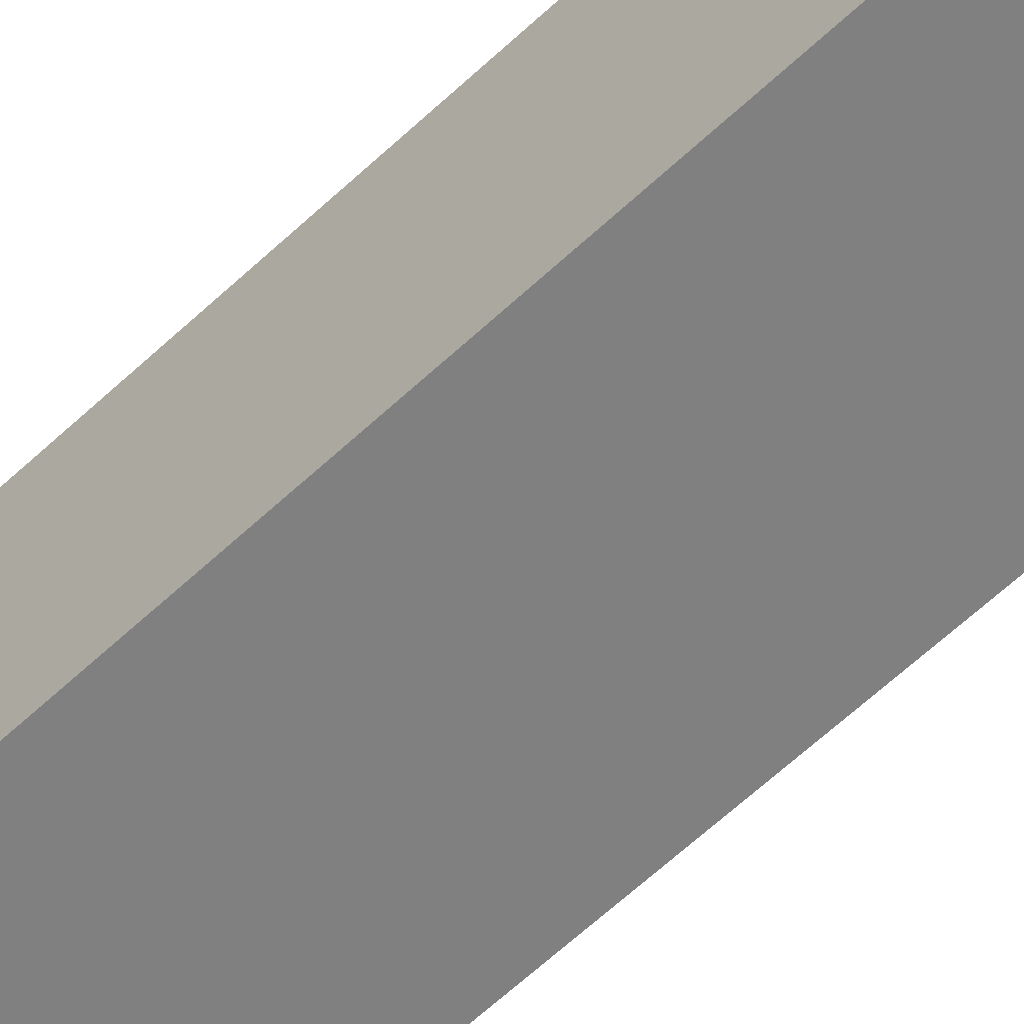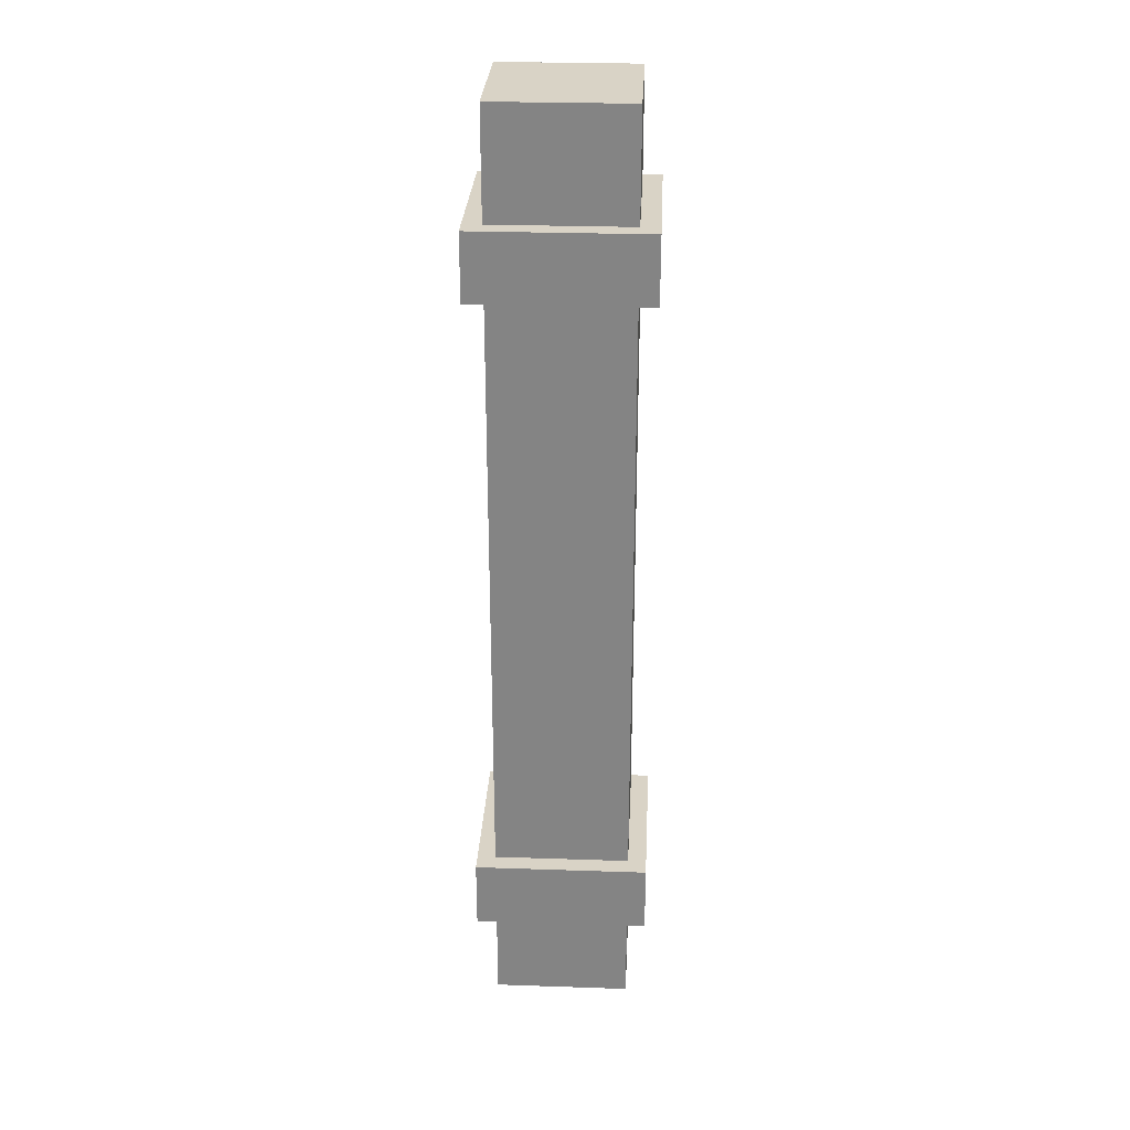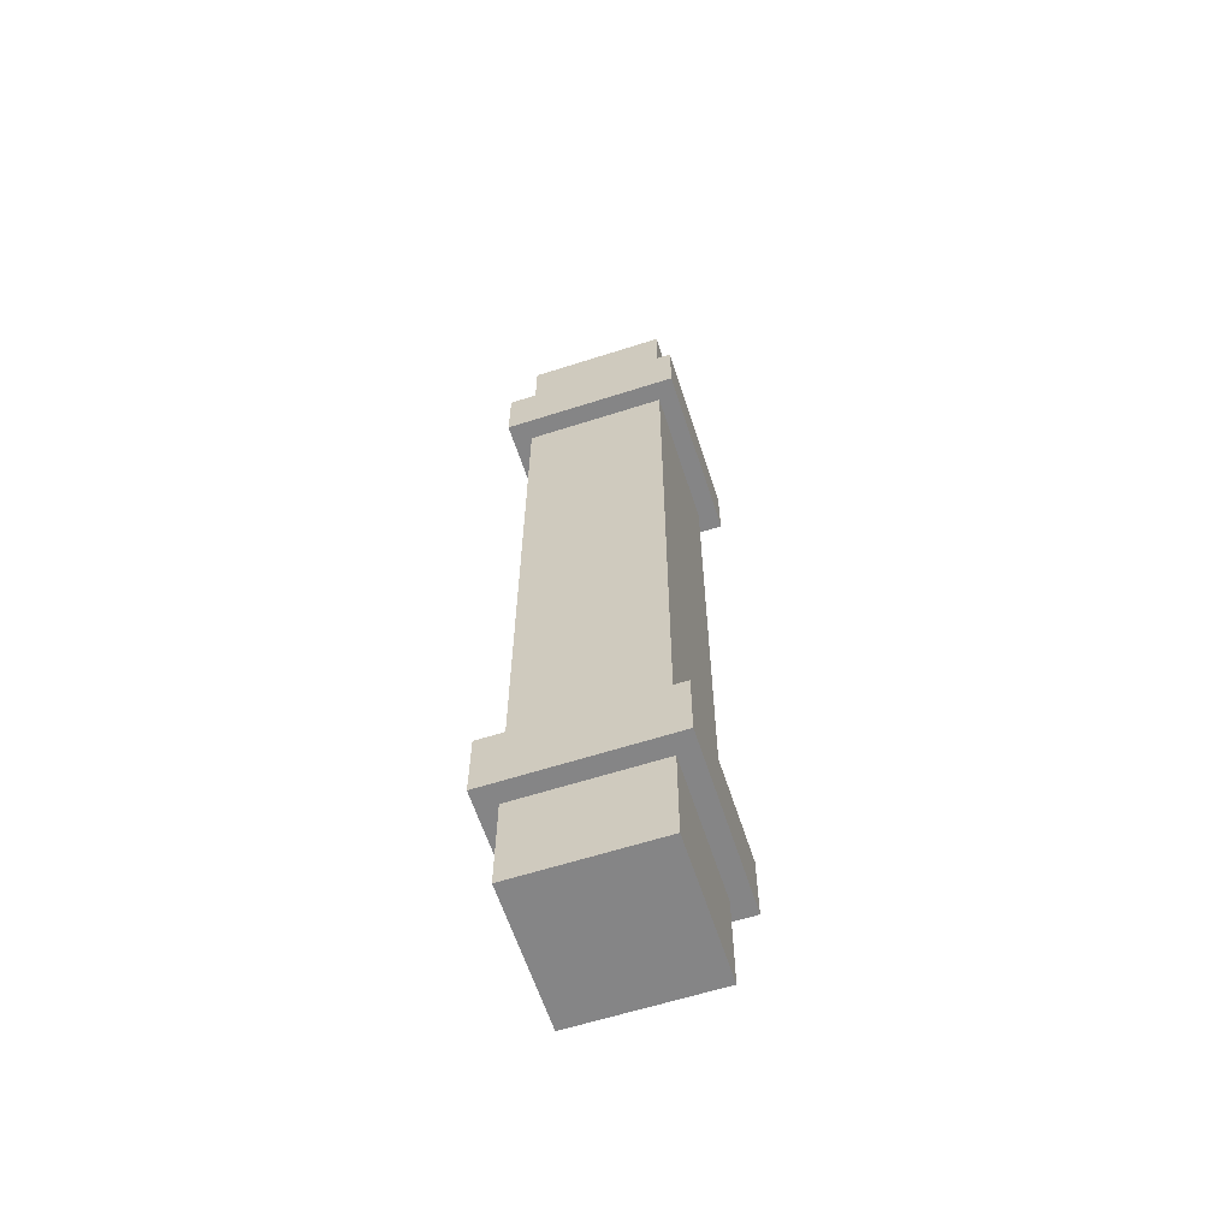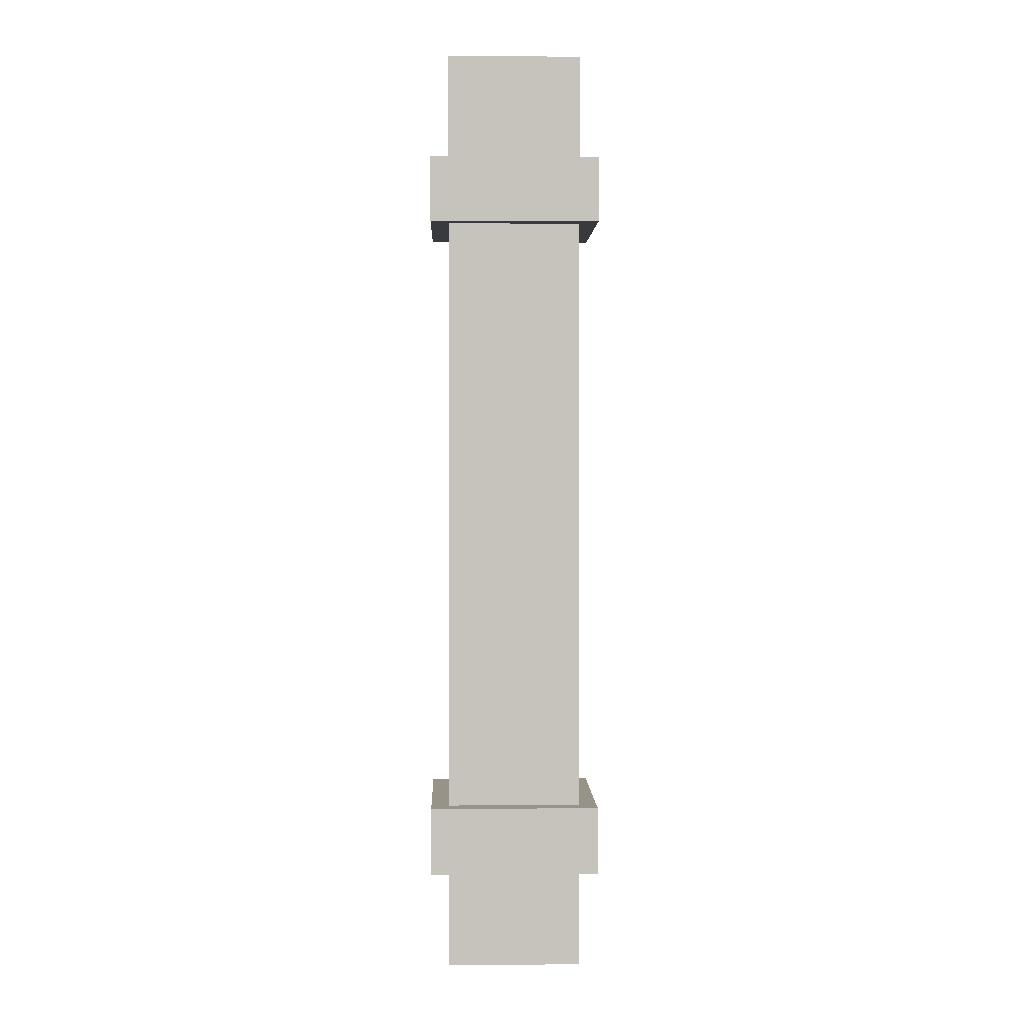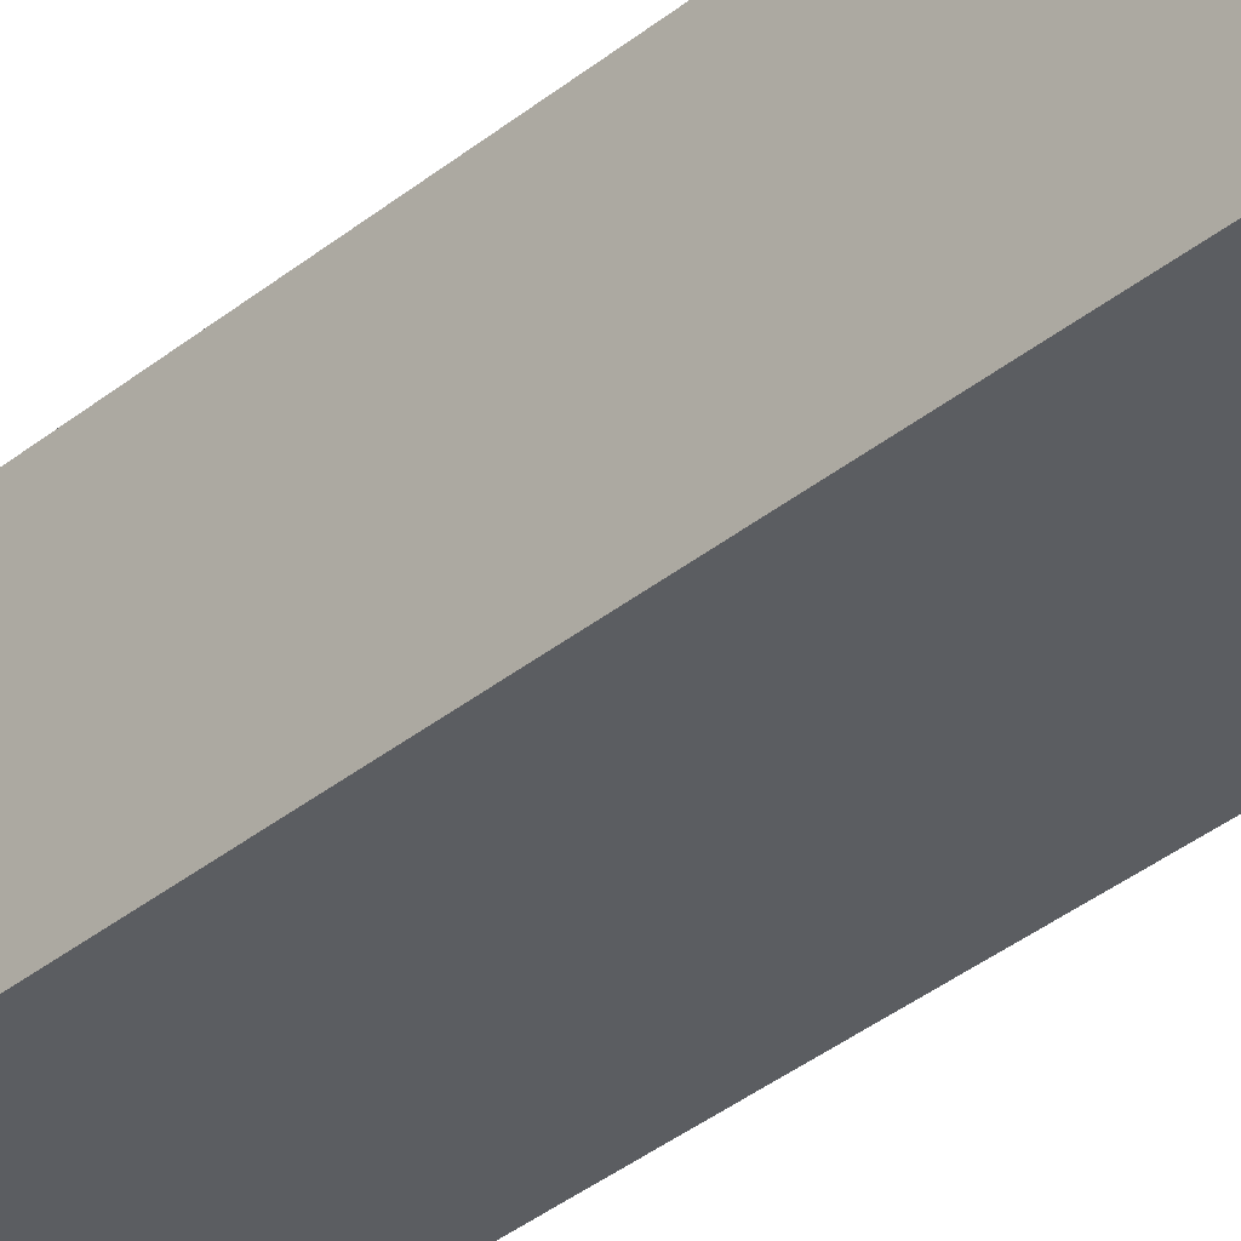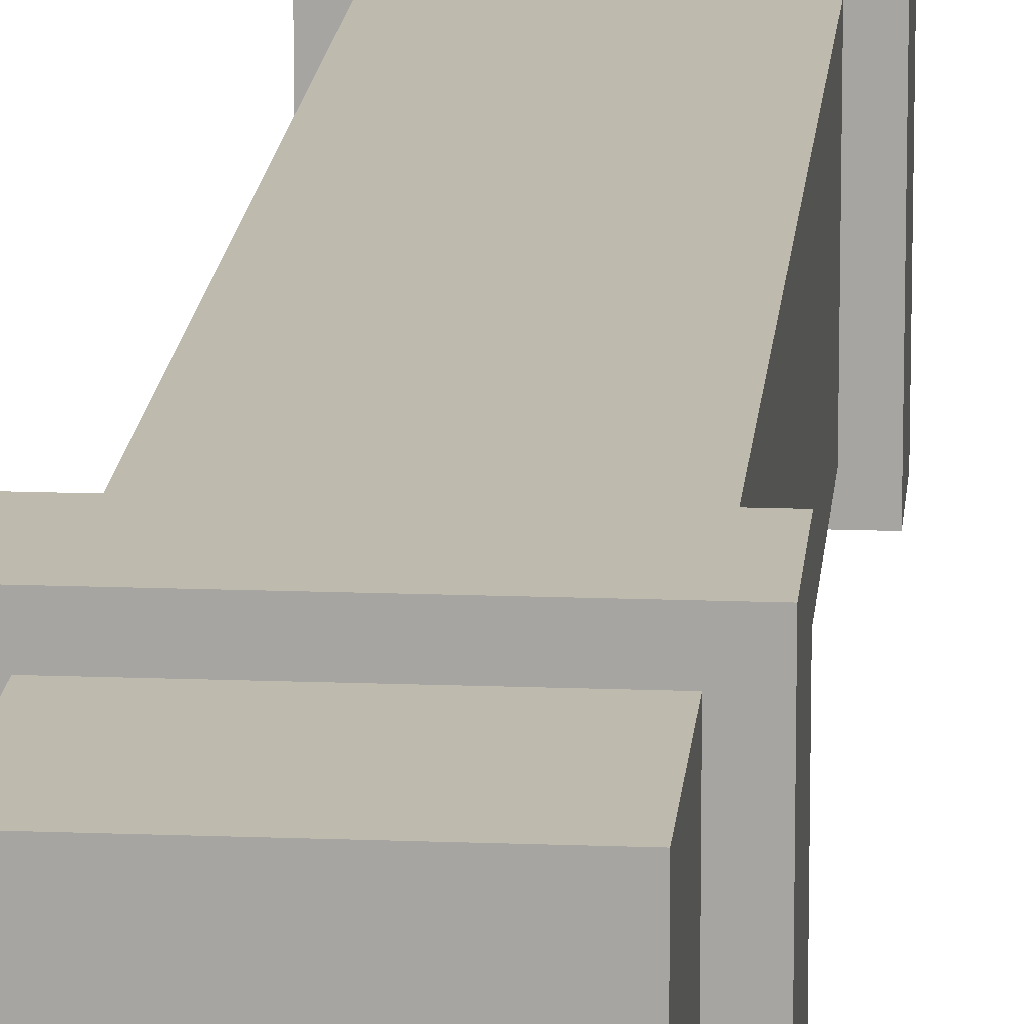
<metadata>
{"format":"obj","ext":"obj","renderer":"f3d","projection":"perspective","resolution":1024,"background":"white","views":[{"elev":-60.1,"azim":134.2,"up":"+Z"},{"elev":28.3,"azim":-87.1,"up":"+Y"},{"elev":-61.9,"azim":108.0,"up":"+Y"},{"elev":1.6,"azim":88.2,"up":"+Y"},{"elev":-35.6,"azim":-43.0,"up":"+Z"},{"elev":15.4,"azim":4.7,"up":"+Z"}]}
</metadata>
<code>
v -0.4559 4.09 0.4559
v -0.4559 4.438 0.4559
v 0.4559 4.438 0.4559
v 0.4559 4.09 0.4559
v -0.3587 5 0.3587
v -0.3587 5 -0.3587
v 0.3587 5 -0.3587
v 0.3587 5 0.3587
v -0.4559 4.438 -0.4559
v -0.4559 4.09 -0.4559
v 0.4559 4.09 -0.4559
v 0.4559 4.438 -0.4559
v -0.3587 -2.384e-07 -0.3587
v -0.3587 -2.384e-07 0.3587
v 0.3587 -2.384e-07 0.3587
v 0.3587 -2.384e-07 -0.3587
v 0.4559 4.09 0.4559
v 0.4559 4.438 0.4559
v 0.4559 4.438 -0.4559
v 0.4559 4.09 -0.4559
v -0.4559 4.09 -0.4559
v -0.4559 4.438 -0.4559
v -0.4559 4.438 0.4559
v -0.4559 4.09 0.4559
v -0.3587 4.438 0.3587
v -0.3587 5 0.3587
v 0.3587 5 0.3587
v 0.3587 4.438 0.3587
v -0.3587 4.438 -0.3587
v -0.3587 5 -0.3587
v -0.3587 5 0.3587
v -0.3587 4.438 0.3587
v -0.3587 5 -0.3587
v -0.3587 4.438 -0.3587
v 0.3587 4.438 -0.3587
v 0.3587 5 -0.3587
v 0.3587 4.438 0.3587
v 0.3587 5 0.3587
v 0.3587 5 -0.3587
v 0.3587 4.438 -0.3587
v -0.3587 0.889 -0.3587
v -0.3587 4.09 -0.3587
v -0.3587 4.09 0.3587
v -0.3587 0.889 0.3587
v -0.3587 0.889 0.3587
v -0.3587 4.09 0.3587
v 0.3587 4.09 0.3587
v 0.3587 0.889 0.3587
v 0.3587 0.889 0.3587
v 0.3587 4.09 0.3587
v 0.3587 4.09 -0.3587
v 0.3587 0.889 -0.3587
v -0.3587 4.09 -0.3587
v -0.3587 0.889 -0.3587
v 0.3587 0.889 -0.3587
v 0.3587 4.09 -0.3587
v -0.4559 0.5257 -0.4559
v -0.4559 0.889 -0.4559
v -0.4559 0.889 0.4559
v -0.4559 0.5257 0.4559
v -0.4559 0.5257 0.4559
v -0.4559 0.889 0.4559
v 0.4559 0.889 0.4559
v 0.4559 0.5257 0.4559
v 0.4559 0.5257 0.4559
v 0.4559 0.889 0.4559
v 0.4559 0.889 -0.4559
v 0.4559 0.5257 -0.4559
v -0.4559 0.889 -0.4559
v -0.4559 0.5257 -0.4559
v 0.4559 0.5257 -0.4559
v 0.4559 0.889 -0.4559
v -0.3587 -2.384e-07 -0.3587
v -0.3587 0.5257 -0.3587
v -0.3587 0.5257 0.3587
v -0.3587 -2.384e-07 0.3587
v -0.3587 -2.384e-07 0.3587
v -0.3587 0.5257 0.3587
v 0.3587 0.5257 0.3587
v 0.3587 -2.384e-07 0.3587
v 0.3587 -2.384e-07 0.3587
v 0.3587 0.5257 0.3587
v 0.3587 0.5257 -0.3587
v 0.3587 -2.384e-07 -0.3587
v -0.3587 0.5257 -0.3587
v -0.3587 -2.384e-07 -0.3587
v 0.3587 -2.384e-07 -0.3587
v 0.3587 0.5257 -0.3587
v -0.3587 4.09 0.3587
v -0.4559 4.09 0.4559
v 0.4559 4.09 0.4559
v 0.3587 4.09 0.3587
v 0.4559 4.09 -0.4559
v 0.3587 4.09 -0.3587
v -0.4559 4.09 -0.4559
v -0.3587 4.09 -0.3587
v 0.3587 4.438 0.3587
v 0.4559 4.438 0.4559
v -0.4559 4.438 0.4559
v -0.3587 4.438 0.3587
v 0.3587 4.438 -0.3587
v 0.4559 4.438 -0.4559
v -0.3587 4.438 -0.3587
v -0.4559 4.438 -0.4559
v -0.3587 0.5257 -0.3587
v -0.4559 0.5257 -0.4559
v -0.4559 0.5257 0.4559
v -0.3587 0.5257 0.3587
v 0.4559 0.5257 0.4559
v 0.3587 0.5257 0.3587
v 0.4559 0.5257 -0.4559
v 0.3587 0.5257 -0.3587
v -0.3587 0.889 0.3587
v -0.4559 0.889 0.4559
v -0.4559 0.889 -0.4559
v -0.3587 0.889 -0.3587
v 0.3587 0.889 0.3587
v 0.4559 0.889 0.4559
v 0.3587 0.889 -0.3587
v 0.4559 0.889 -0.4559
g SD_Env_Pillar_Wood_10_2746_124
f 1 3 2
f 1 4 3
f 5 7 6
f 5 8 7
f 9 11 10
f 9 12 11
f 13 15 14
f 13 16 15
f 17 19 18
f 17 20 19
f 21 23 22
f 21 24 23
f 25 27 26
f 25 28 27
f 29 31 30
f 29 32 31
f 33 35 34
f 33 36 35
f 37 39 38
f 37 40 39
f 41 43 42
f 41 44 43
f 45 47 46
f 45 48 47
f 49 51 50
f 49 52 51
f 53 55 54
f 53 56 55
f 57 59 58
f 57 60 59
f 61 63 62
f 61 64 63
f 65 67 66
f 65 68 67
f 69 71 70
f 69 72 71
f 73 75 74
f 73 76 75
f 77 79 78
f 77 80 79
f 81 83 82
f 81 84 83
f 85 87 86
f 85 88 87
f 89 91 90
f 89 92 91
f 92 93 91
f 92 94 93
f 94 95 93
f 94 96 95
f 96 90 95
f 96 89 90
f 97 99 98
f 97 100 99
f 101 97 98
f 101 98 102
f 103 101 102
f 103 102 104
f 100 104 99
f 100 103 104
f 105 107 106
f 105 108 107
f 108 109 107
f 108 110 109
f 110 111 109
f 110 112 111
f 112 106 111
f 112 105 106
f 113 115 114
f 113 116 115
f 117 113 114
f 117 114 118
f 119 117 118
f 119 118 120
f 116 120 115
f 116 119 120

</code>
